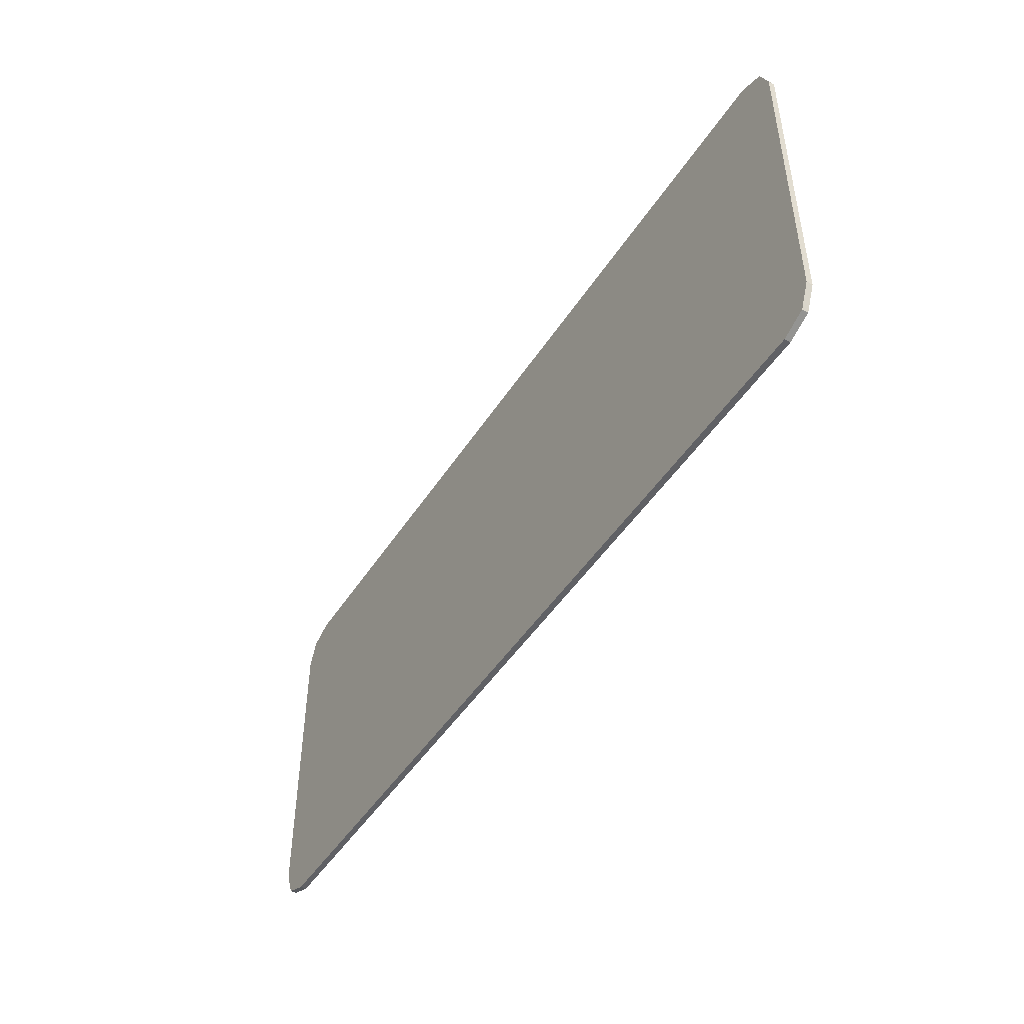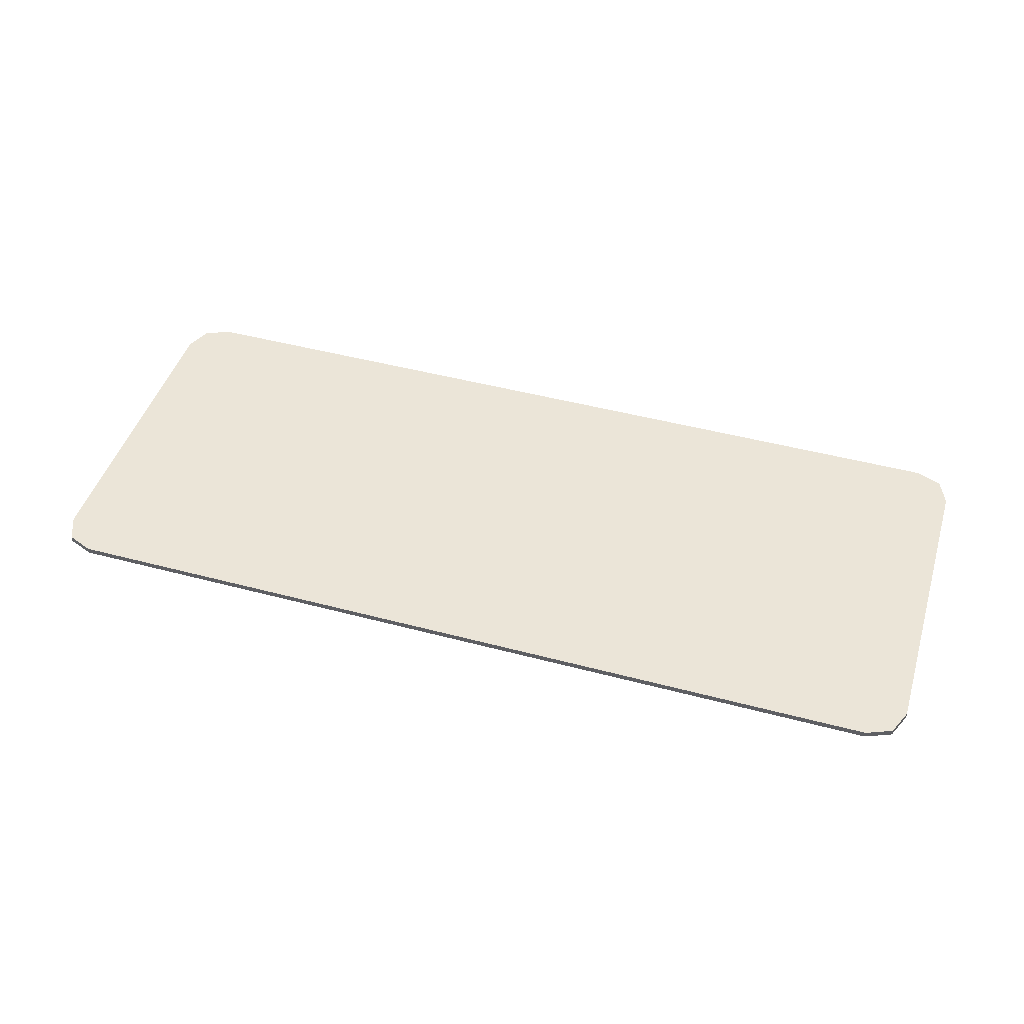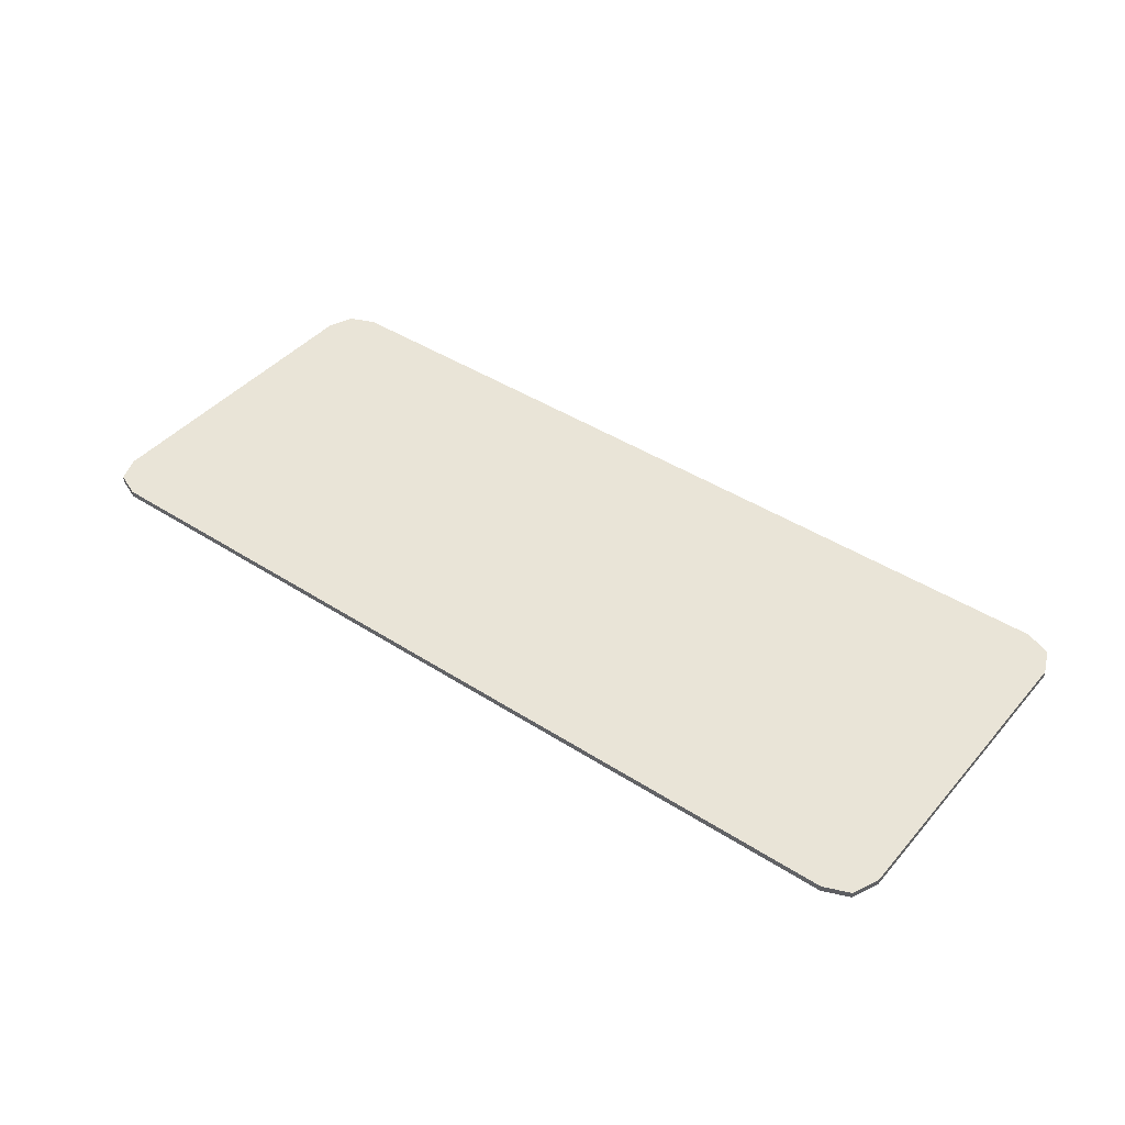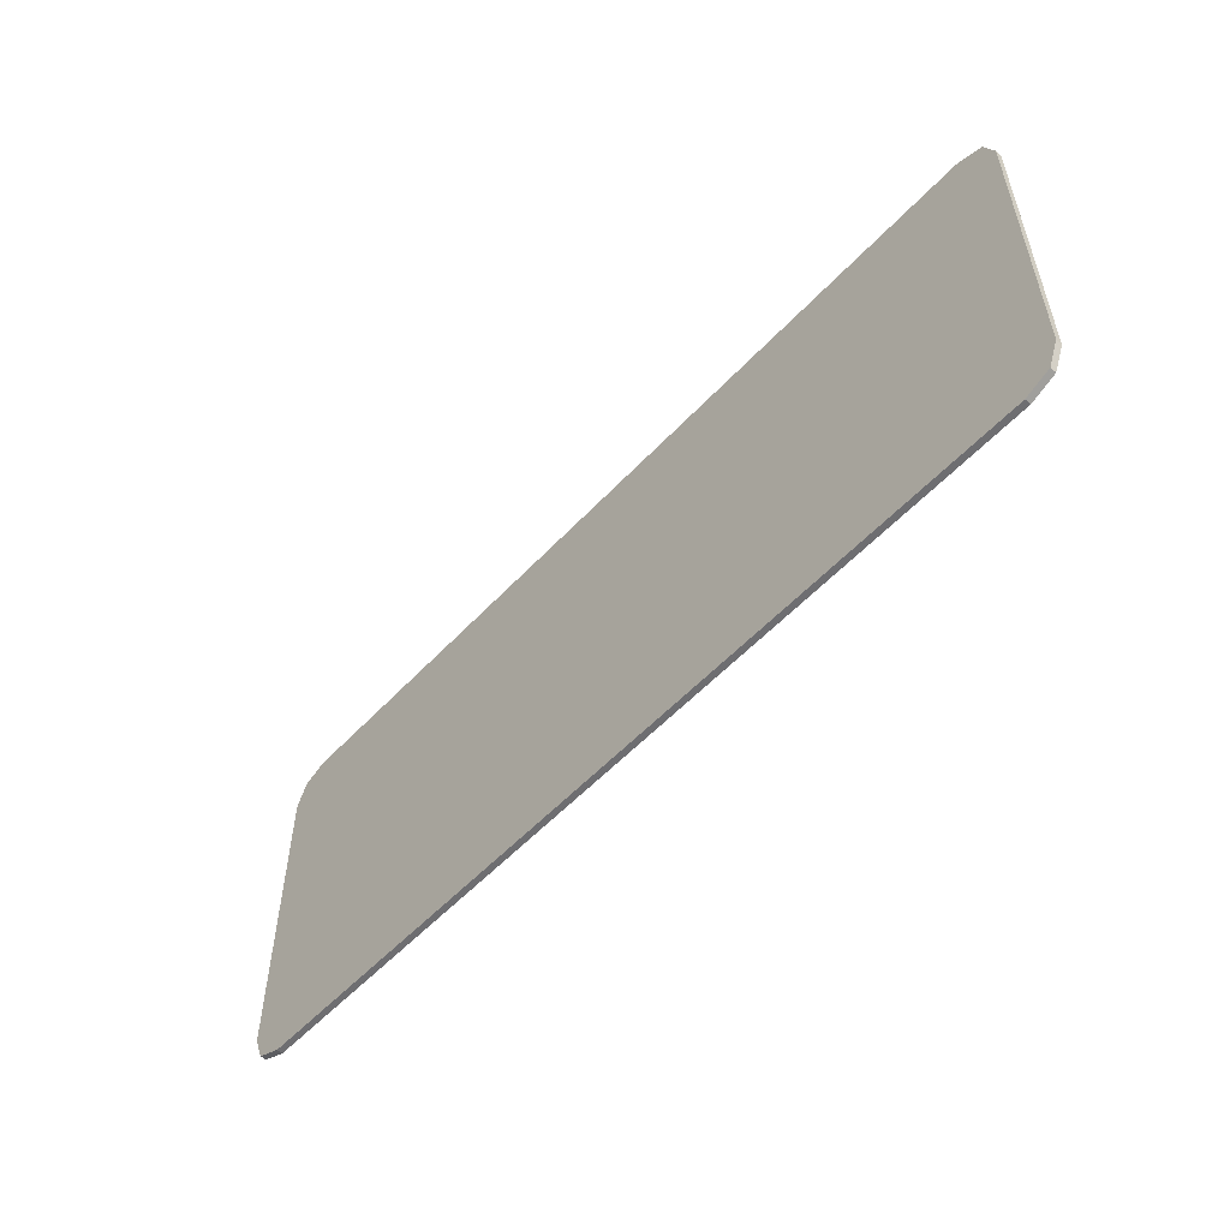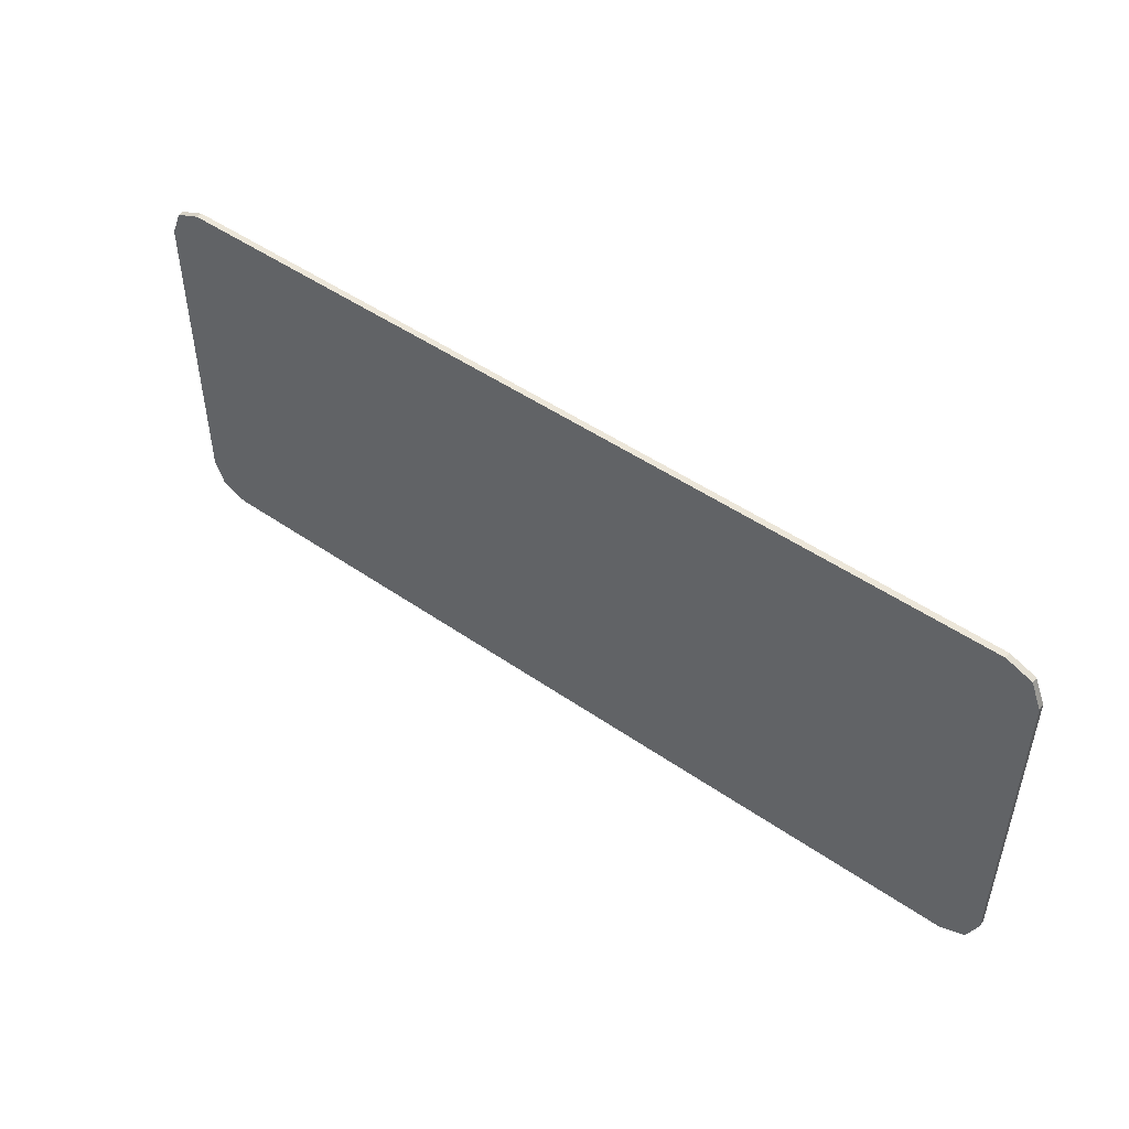
<metadata>
{"format":"obj","ext":"obj","renderer":"f3d","projection":"perspective","resolution":1024,"background":"white","views":[{"elev":-47.2,"azim":58.8,"up":"+Z"},{"elev":46.0,"azim":17.0,"up":"+Y"},{"elev":43.0,"azim":-142.6,"up":"+Y"},{"elev":-54.4,"azim":-131.8,"up":"+Z"},{"elev":48.7,"azim":37.7,"up":"+Z"}]}
</metadata>
<code>
v 0.8886 -0.0125 0.4
v 0.9416 -0.0125 0.378
v 0.9636 -0.0125 0.325
v 0.8886 -0.0125 -0.4
v 0.9416 -0.0125 -0.378
v 0.9636 -0.0125 -0.325
v 0.8886 -0.0125 0.4
v 0.8886 -0.0125 -0.4
v 0.9636 -0.0125 -0.325
v 0.9636 -0.0125 0.325
v 0.8886 -0.0125 0.4
v 0.6933 -0.0125 0.4
v 0.6933 -0.0125 -0.4
v 0.8886 -0.0125 -0.4
v 0.3256 -0.0125 -0.4
v 0.5036 -0.0125 -0.1425
v 0.5036 -0.0125 0.4
v 0.3256 -0.0125 0.4
v 0.3256 -0.0125 -0.4
v 0.4887 -0.0125 -0.2551
v 0.4998 -0.0125 -0.1993
v 0.5036 -0.0125 -0.1425
v 0.3256 -0.0125 -0.4
v 0.4704 -0.0125 -0.309
v 0.4887 -0.0125 -0.2551
v 0.3256 -0.0125 -0.4
v 0.4186 -0.0125 -0.4
v 0.4453 -0.0125 -0.36
v 0.4704 -0.0125 -0.309
v 0.6933 -0.0125 -0.4
v 0.6933 -0.0125 0.4
v 0.5036 -0.0125 0.4
v 0.5036 -0.0125 -0.1425
v 0.6933 -0.0125 -0.4
v 0.5036 -0.0125 -0.1425
v 0.4998 -0.0125 -0.1993
v 0.6933 -0.0125 -0.4
v 0.4998 -0.0125 -0.1993
v 0.4887 -0.0125 -0.2551
v 0.6933 -0.0125 -0.4
v 0.4887 -0.0125 -0.2551
v 0.4704 -0.0125 -0.309
v 0.6933 -0.0125 -0.4
v 0.4704 -0.0125 -0.309
v 0.4453 -0.0125 -0.36
v 0.6933 -0.0125 -0.4
v 0.4453 -0.0125 -0.36
v 0.4186 -0.0125 -0.4
v 0.06855 -0.0125 -0.2175
v 0.1216 -0.0125 -0.1955
v 0.1436 -0.0125 -0.1425
v 0.1436 -0.0125 -0.2175
v 0.1216 -0.0125 -0.1955
v 0.06855 -0.0125 -0.2175
v 0.1436 -0.0125 -0.2175
v 0.1436 -0.0125 -0.1425
v 0.1216 -0.0125 -0.1955
v 0.1436 -0.0125 -0.1425
v 0.3256 -0.0125 0.4
v 0.1436 -0.0125 0.4
v 0.1436 -0.0125 -0.1425
v 0.1436 -0.0125 -0.2175
v 0.3256 -0.0125 -0.4
v 0.3256 -0.0125 0.4
v 0.06855 -0.0125 -0.2175
v -0.0365 -0.0125 -0.4
v 0.3256 -0.0125 -0.4
v 0.1436 -0.0125 -0.2175
v 0.06855 -0.0125 -0.2175
v -0.0365 -0.0125 -0.2175
v -0.0365 -0.0125 -0.4
v 0.06855 -0.0125 -0.2175
v 0.1436 -0.0125 -0.1425
v 0.1436 -0.0125 0.4
v -0.0365 -0.0125 0.4
v 0.06855 -0.0125 -0.2175
v -0.0365 -0.0125 0.4
v -0.0365 -0.0125 -0.2175
v -0.0365 -0.0125 -0.2175
v -0.3902 -0.0125 -0.2175
v -0.3902 -0.0125 -0.4
v -0.0365 -0.0125 -0.4
v -0.0365 -0.0125 -0.2175
v -0.0365 -0.0125 0.4
v -0.3902 -0.0125 0.4
v -0.3902 -0.0125 -0.2175
v -0.3902 -0.0125 -0.2175
v -0.7333 -0.0125 -0.2175
v -0.7333 -0.0125 -0.4
v -0.3902 -0.0125 -0.4
v -0.3902 -0.0125 -0.2175
v -0.3902 -0.0125 0.4
v -0.7333 -0.0125 0.4
v -0.7333 -0.0125 -0.2175
v -0.8886 -0.0125 0.4
v -0.9416 -0.0125 0.378
v -0.9636 -0.0125 0.325
v -0.8886 -0.0125 -0.4
v -0.9416 -0.0125 -0.378
v -0.9636 -0.0125 -0.325
v -0.7333 -0.0125 -0.2175
v -0.9636 -0.0125 -0.2175
v -0.9636 -0.0125 -0.325
v -0.7333 -0.0125 -0.2175
v -0.9636 -0.0125 -0.325
v -0.8886 -0.0125 -0.4
v -0.7333 -0.0125 -0.4
v -0.7333 -0.0125 -0.2175
v -0.7333 -0.0125 0.4
v -0.8886 -0.0125 0.4
v -0.9636 -0.0125 0.325
v -0.7333 -0.0125 -0.2175
v -0.9636 -0.0125 0.325
v -0.9636 -0.0125 -0.2175
v 0.8886 0 0.4
v 0.9416 0 0.378
v 0.9636 0 0.325
v 0.8886 0 -0.4
v 0.9416 0 -0.378
v 0.9636 0 -0.325
v -0.8886 0 0.4
v -0.9416 0 0.378
v -0.9636 0 0.325
v -0.8886 0 -0.4
v -0.9416 0 -0.378
v -0.9636 0 -0.325
v 0.9416 -0.0125 0.378
v 0.8886 -0.0125 0.4
v 0.8886 0 0.4
v 0.9416 0 0.378
v 0.9636 -0.0125 0.325
v 0.9416 -0.0125 0.378
v 0.9416 0 0.378
v 0.9636 0 0.325
v 0.9416 -0.0125 -0.378
v 0.8886 -0.0125 -0.4
v 0.8886 0 -0.4
v 0.9416 0 -0.378
v 0.9636 -0.0125 -0.325
v 0.9416 -0.0125 -0.378
v 0.9416 0 -0.378
v 0.9636 0 -0.325
v -0.9416 -0.0125 0.378
v -0.8886 -0.0125 0.4
v -0.8886 0 0.4
v -0.9416 0 0.378
v -0.9636 -0.0125 0.325
v -0.9416 -0.0125 0.378
v -0.9416 0 0.378
v -0.9636 0 0.325
v -0.9416 -0.0125 -0.378
v -0.8886 -0.0125 -0.4
v -0.8886 0 -0.4
v -0.9416 0 -0.378
v -0.9636 -0.0125 -0.325
v -0.9416 -0.0125 -0.378
v -0.9416 0 -0.378
v -0.9636 0 -0.325
v 0.9636 0 -0.325
v 0.8886 0 -0.4
v 0.8886 0 0.4
v 0.9636 0 0.325
v 0.8886 0 -0.4
v -0.8886 0 -0.4
v -0.8886 0 0.4
v 0.8886 0 0.4
v -0.8886 0 -0.4
v -0.9636 0 -0.325
v -0.9636 0 0.325
v -0.8886 0 0.4
v 0.9636 0 0.325
v 0.9636 -0.0125 0.325
v 0.9636 -0.0125 -0.325
v 0.9636 0 -0.325
v 0.8886 0 0.4
v 0.6933 -0.0125 0.4
v 0.8886 -0.0125 0.4
v 0.8886 0 -0.4
v 0.8886 -0.0125 -0.4
v 0.6933 -0.0125 -0.4
v 0.8886 0 0.4
v 0.3256 -0.0125 0.4
v 0.6933 -0.0125 0.4
v 0.8886 0 -0.4
v 0.6933 -0.0125 -0.4
v 0.3256 -0.0125 -0.4
v 0.8886 0 0.4
v -0.0365 -0.0125 0.4
v 0.3256 -0.0125 0.4
v 0.8886 0 -0.4
v 0.3256 -0.0125 -0.4
v -0.0365 -0.0125 -0.4
v 0.8886 0 0.4
v -0.8886 0 0.4
v -0.3902 -0.0125 0.4
v -0.0365 -0.0125 0.4
v 0.8886 0 -0.4
v -0.0365 -0.0125 -0.4
v -0.3902 -0.0125 -0.4
v -0.8886 0 -0.4
v -0.8886 0 0.4
v -0.7333 -0.0125 0.4
v -0.3902 -0.0125 0.4
v -0.8886 0 -0.4
v -0.3902 -0.0125 -0.4
v -0.7333 -0.0125 -0.4
v -0.8886 0 0.4
v -0.8886 -0.0125 0.4
v -0.7333 -0.0125 0.4
v -0.8886 0 -0.4
v -0.7333 -0.0125 -0.4
v -0.8886 -0.0125 -0.4
v -0.9636 0 0.325
v -0.9636 0 -0.325
v -0.9636 -0.0125 -0.325
v -0.9636 -0.0125 0.325
g mesh4653773
f 1 3 2
g mesh4653775
f 4 5 6
f 7 8 9
f 9 10 7
f 11 12 13
f 13 14 11
g mesh4653778
f 15 16 17
f 17 18 15
f 19 20 21
f 21 22 19
f 23 24 25
f 26 27 28
f 28 29 26
f 30 31 32
f 32 33 30
f 34 35 36
f 37 38 39
f 40 41 42
f 43 44 45
f 46 47 48
g mesh4653781
f 49 50 51
g mesh4653783
f 52 53 54
f 55 56 57
f 58 59 60
f 61 62 63
f 63 64 61
f 65 66 67
f 67 68 65
f 69 70 71
f 72 73 74
f 74 75 72
f 76 77 78
g mesh4653786
f 79 80 81
f 81 82 79
f 83 84 85
f 85 86 83
g mesh4653788
f 87 88 89
f 89 90 87
f 91 92 93
f 93 94 91
g mesh4653791
f 95 96 97
g mesh4653793
f 98 100 99
f 101 102 103
f 104 105 106
f 106 107 104
f 108 109 110
f 110 111 108
f 112 113 114
g mesh4653797
f 115 116 117
g mesh4653799
f 118 120 119
g mesh4653801
f 121 123 122
g mesh4653803
f 124 125 126
g mesh4653805
f 127 129 128
f 129 127 130
f 131 133 132
f 133 131 134
g mesh4653807
f 135 136 137
f 137 138 135
f 139 140 141
f 141 142 139
g mesh4653809
f 143 144 145
f 145 146 143
f 147 148 149
f 149 150 147
g mesh4653811
f 151 153 152
f 153 151 154
f 155 157 156
f 157 155 158
f 159 160 161
f 161 162 159
f 163 164 165
f 165 166 163
f 167 168 169
f 169 170 167
f 171 172 173
f 173 174 171
f 175 176 177
f 178 179 180
f 181 182 183
f 184 185 186
f 187 188 189
f 190 191 192
f 193 194 195
f 195 196 193
f 197 198 199
f 199 200 197
f 201 202 203
f 204 205 206
f 207 208 209
f 210 211 212
f 213 214 215
f 215 216 213

</code>
